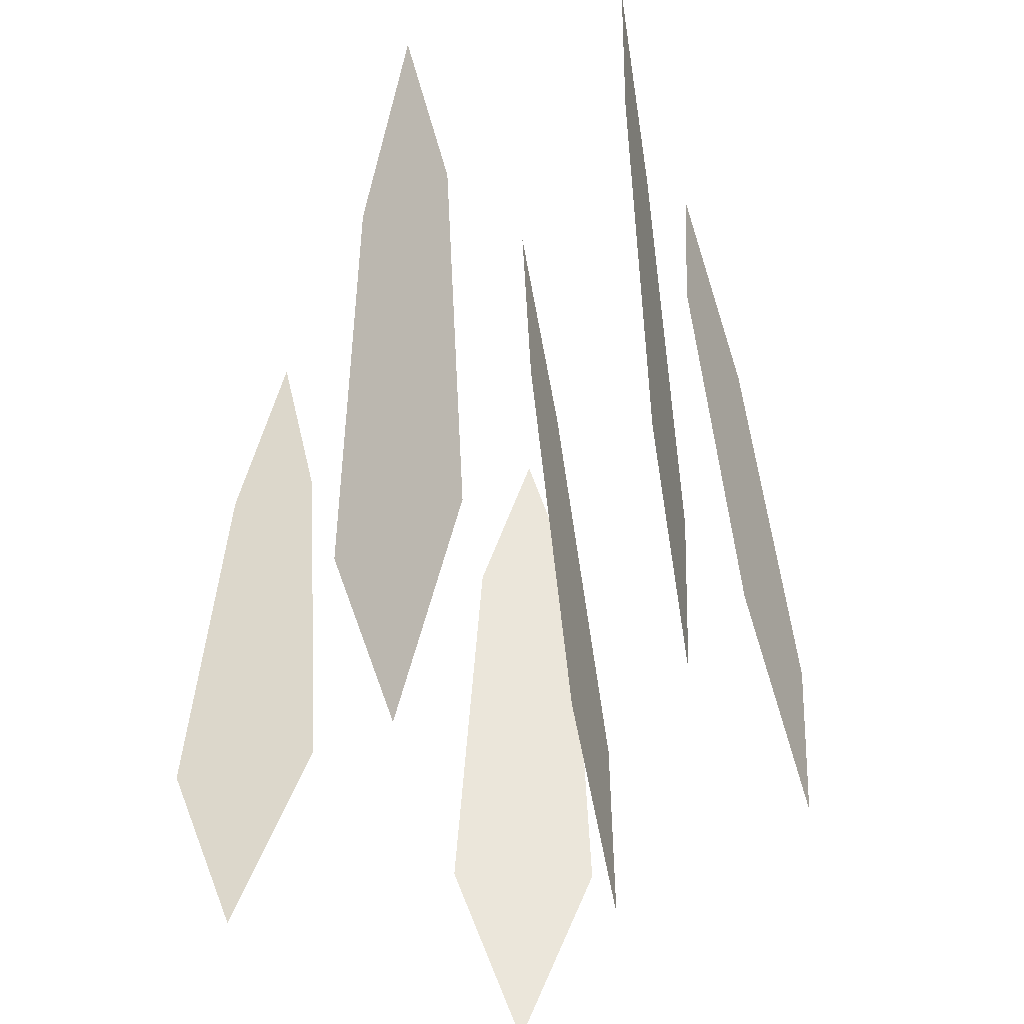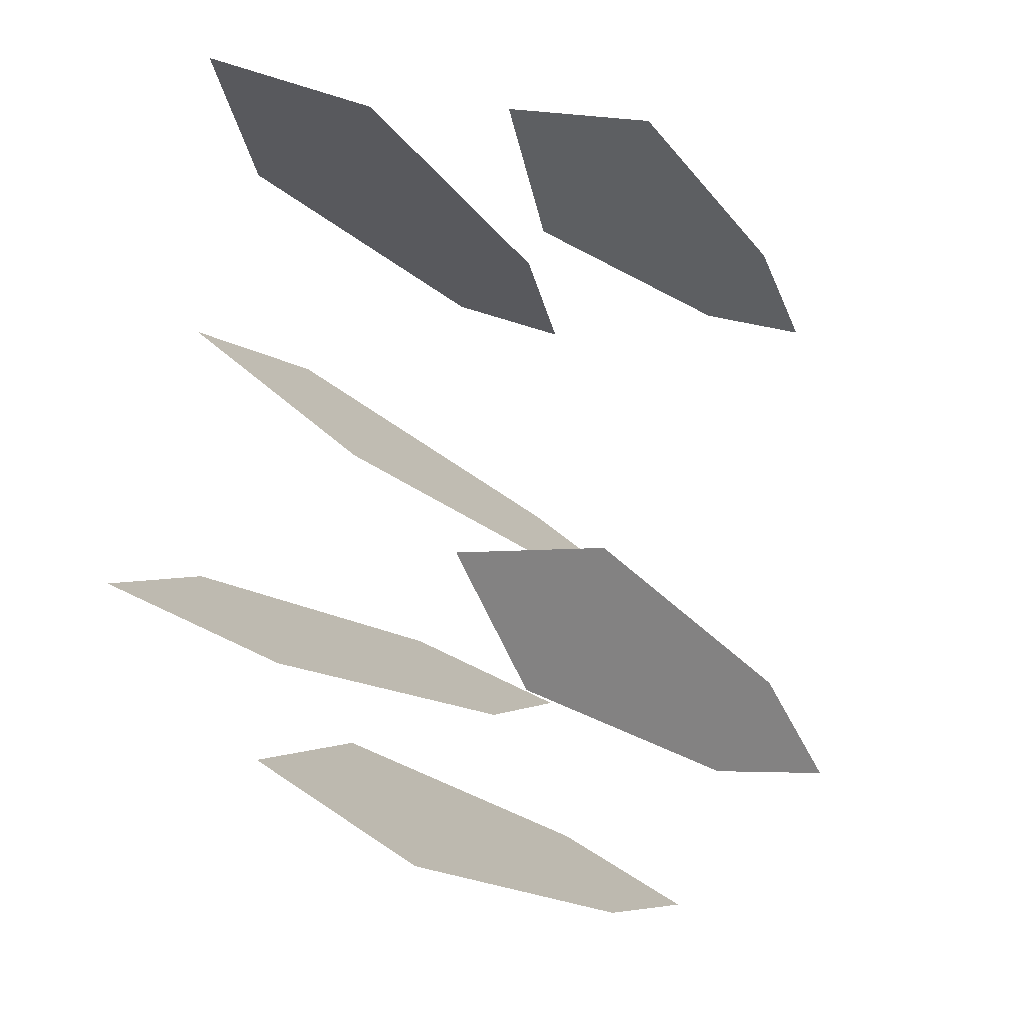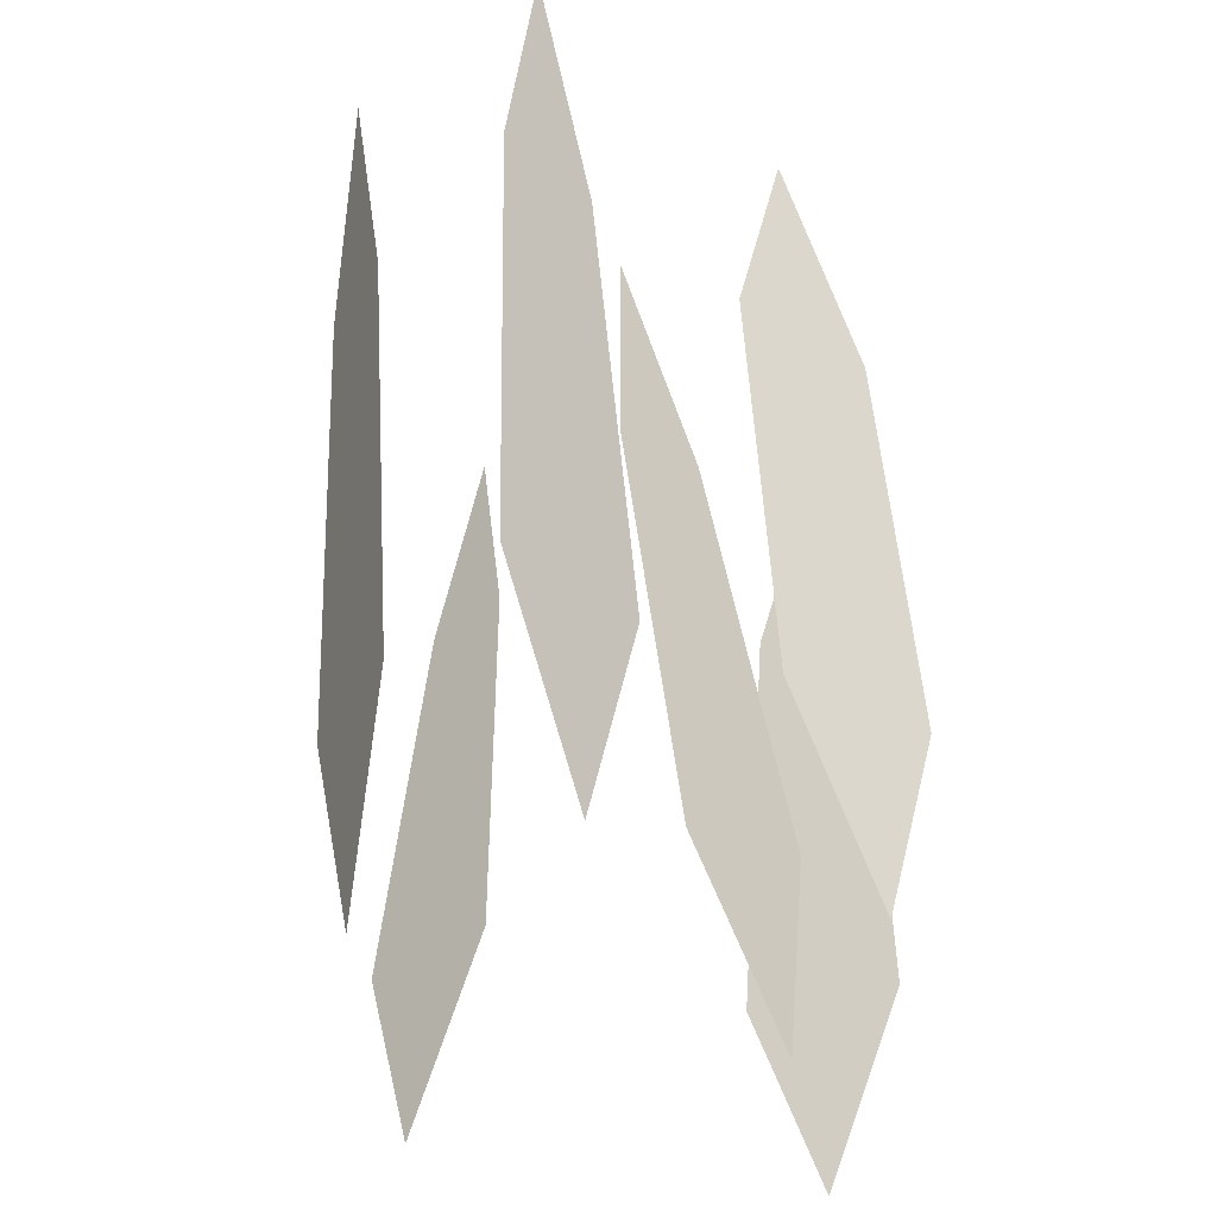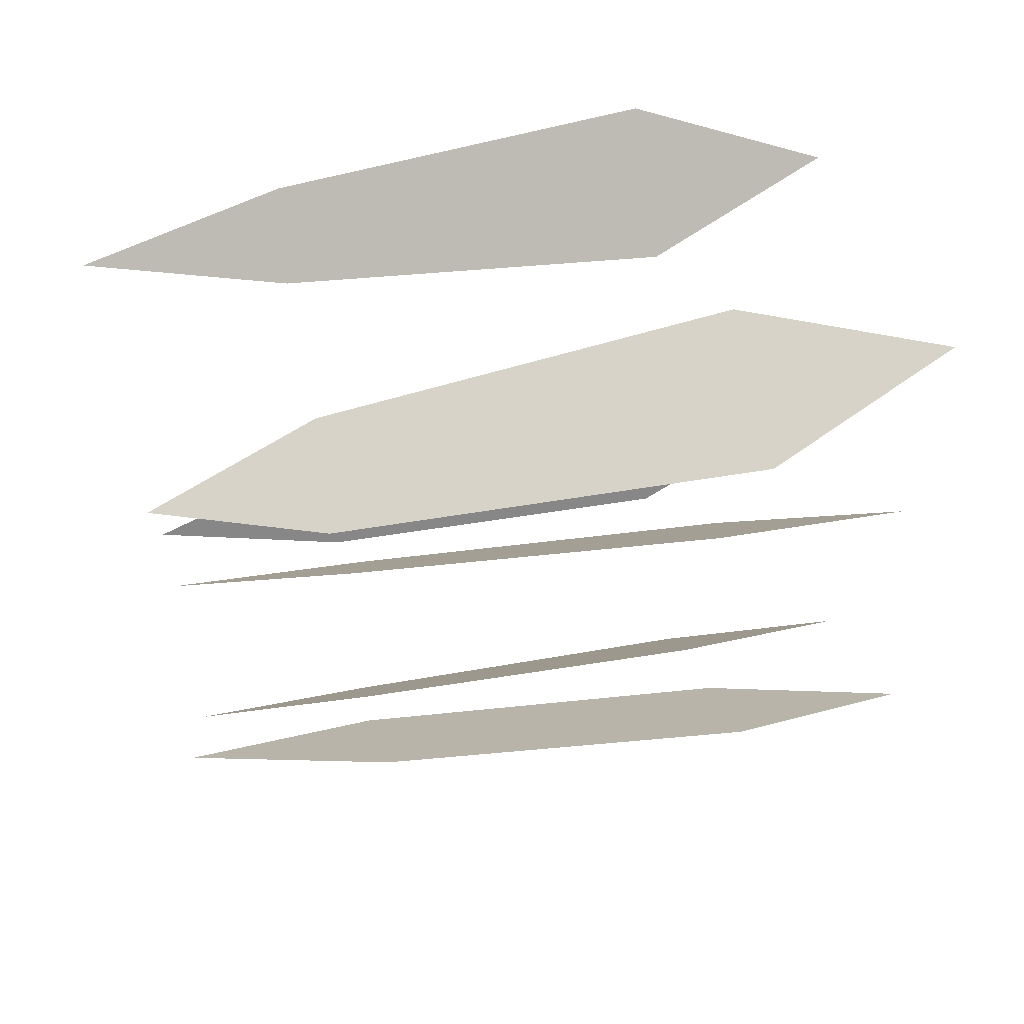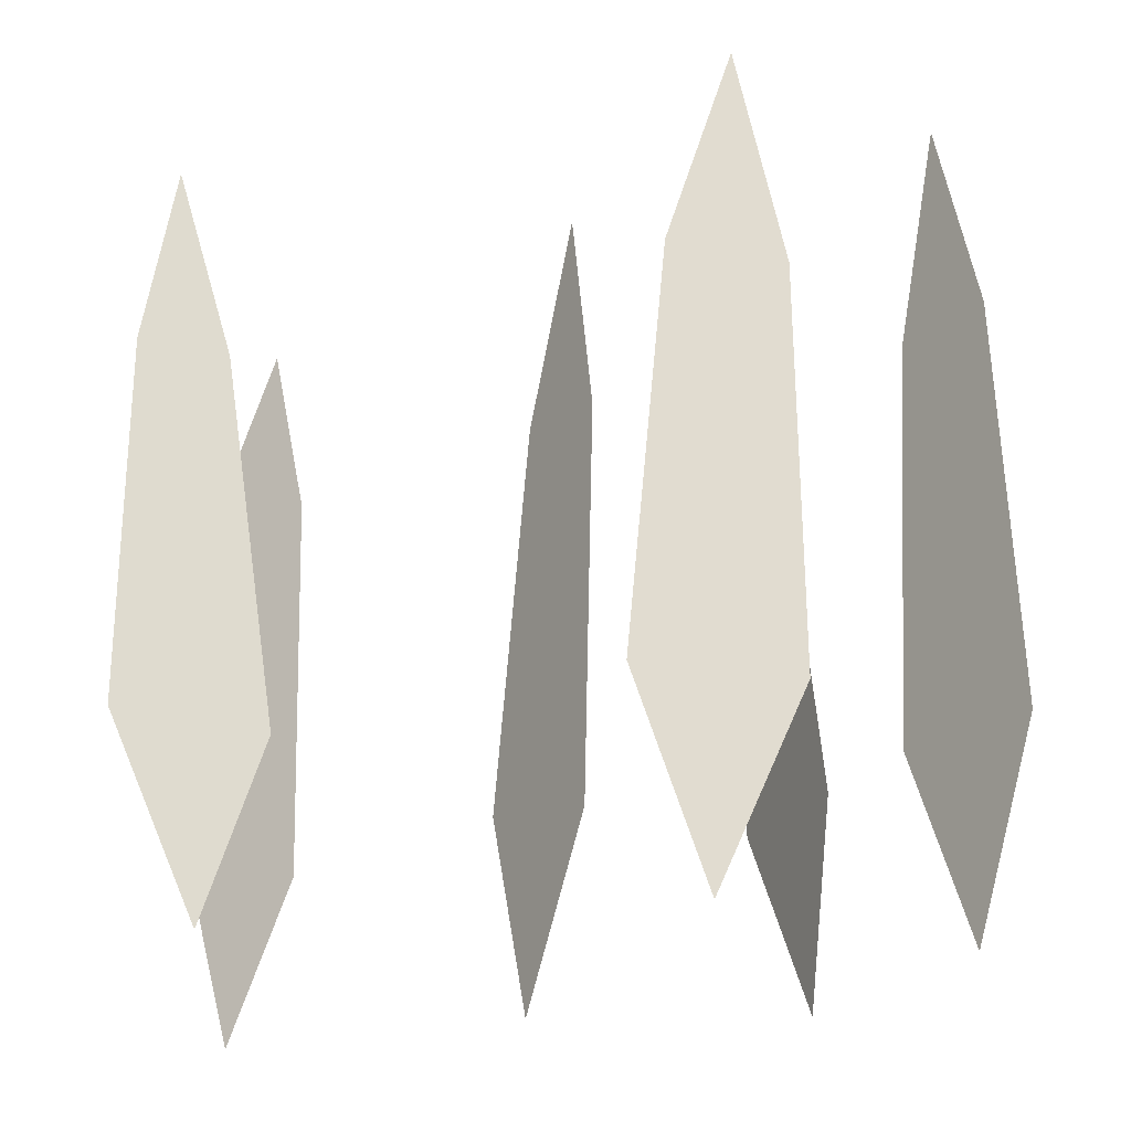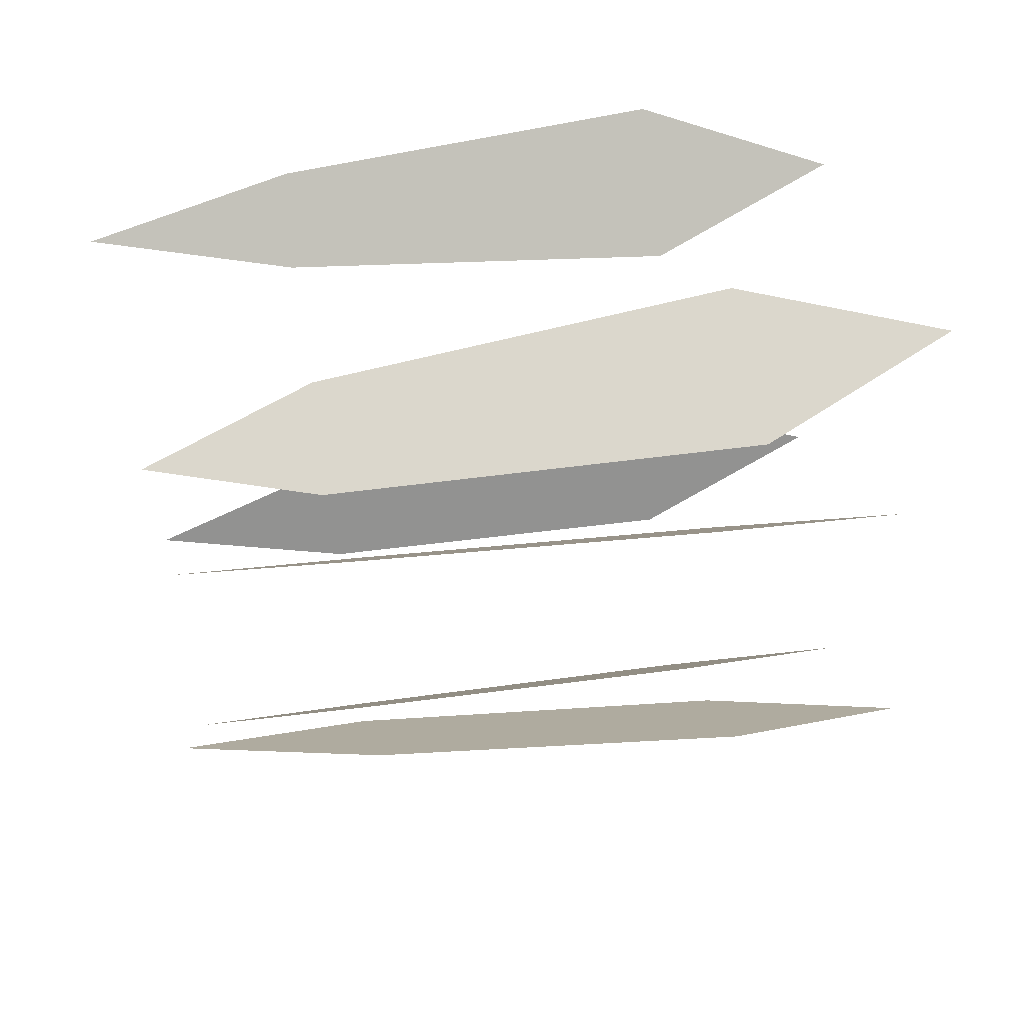
<metadata>
{"format":"obj","ext":"obj","renderer":"f3d","projection":"perspective","resolution":1024,"background":"white","views":[{"elev":-35.5,"azim":162.4,"up":"+Y"},{"elev":-20.2,"azim":30.2,"up":"+Z"},{"elev":-31.8,"azim":-171.3,"up":"+Y"},{"elev":60.7,"azim":-102.2,"up":"+Z"},{"elev":-23.5,"azim":111.4,"up":"+Y"},{"elev":56.8,"azim":-100.5,"up":"+Z"}]}
</metadata>
<code>
o Plane.002
v 0.1751 0.4343 -0.1496
v 0.177 0.1452 -0.121
v 0.1426 -0.000202 -0.1622
v 0.115 0.1416 -0.2183
v 0.1302 0.4261 -0.2194
v 0.1562 0.579 -0.1921
f 2 3 4 5 6 1
o Plane.001
v -0.1281 0.4443 0.2643
v -0.1428 0.1414 0.2652
v -0.08624 -0.001526 0.2852
v -0.0325 0.1432 0.2991
v -0.05167 0.4388 0.2879
v -0.09177 0.5606 0.2733
f 8 9 10 11 12 7
o Plane.003
v 0.1308 0.4367 0.1907
v 0.1264 0.1496 0.1466
v 0.1798 0.005318 0.1651
v 0.2197 0.1468 0.2144
v 0.1883 0.4302 0.2318
v 0.1525 0.5815 0.2272
f 14 15 16 17 18 13
o Plane.004
v 0.007218 0.4164 -0.03524
v -0.02975 0.129 -0.01417
v -0.08409 -0.000775 0.05078
v -0.09219 0.1512 0.08033
v -0.03686 0.4264 0.03082
v 0.009176 0.5674 -0.0206
f 20 21 22 23 24 19
o Plane.005
v -0.08448 0.4324 -0.1418
v -0.1052 0.1433 -0.1655
v -0.1567 0.000605 -0.1336
v -0.1844 0.144 -0.08159
v -0.1576 0.426 -0.06538
v -0.1087 0.5774 -0.09328
f 26 27 28 29 30 25
o Plane.006
v 0.03196 0.4266 -0.3253
v 0.02639 0.1364 -0.3365
v -0.01096 -0.004968 -0.285
v -0.03332 0.141 -0.2379
v -0.009022 0.4244 -0.2579
v 0.01927 0.5743 -0.2939
f 32 33 34 35 36 31

</code>
